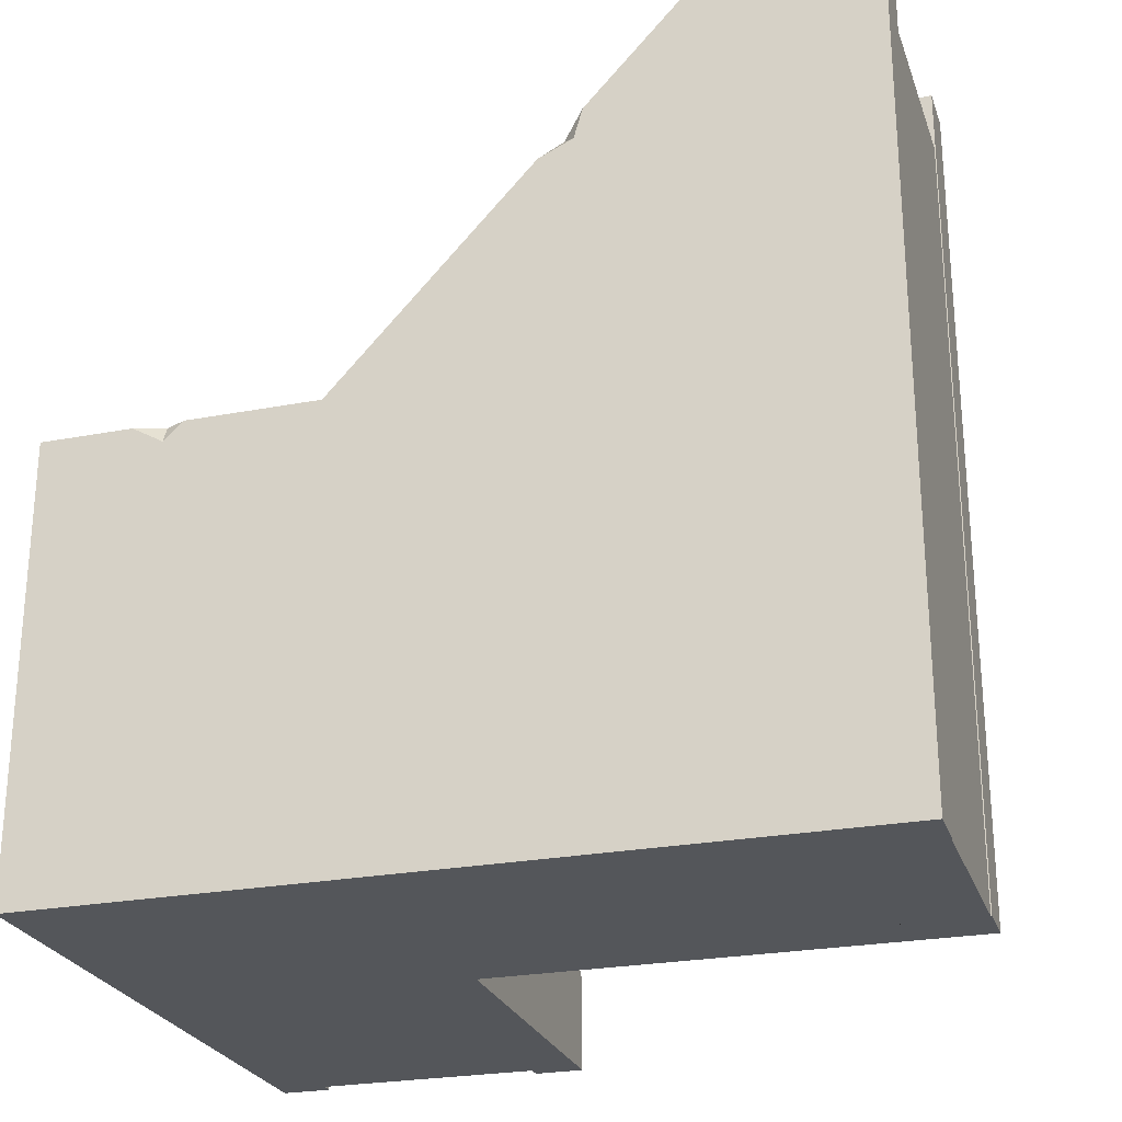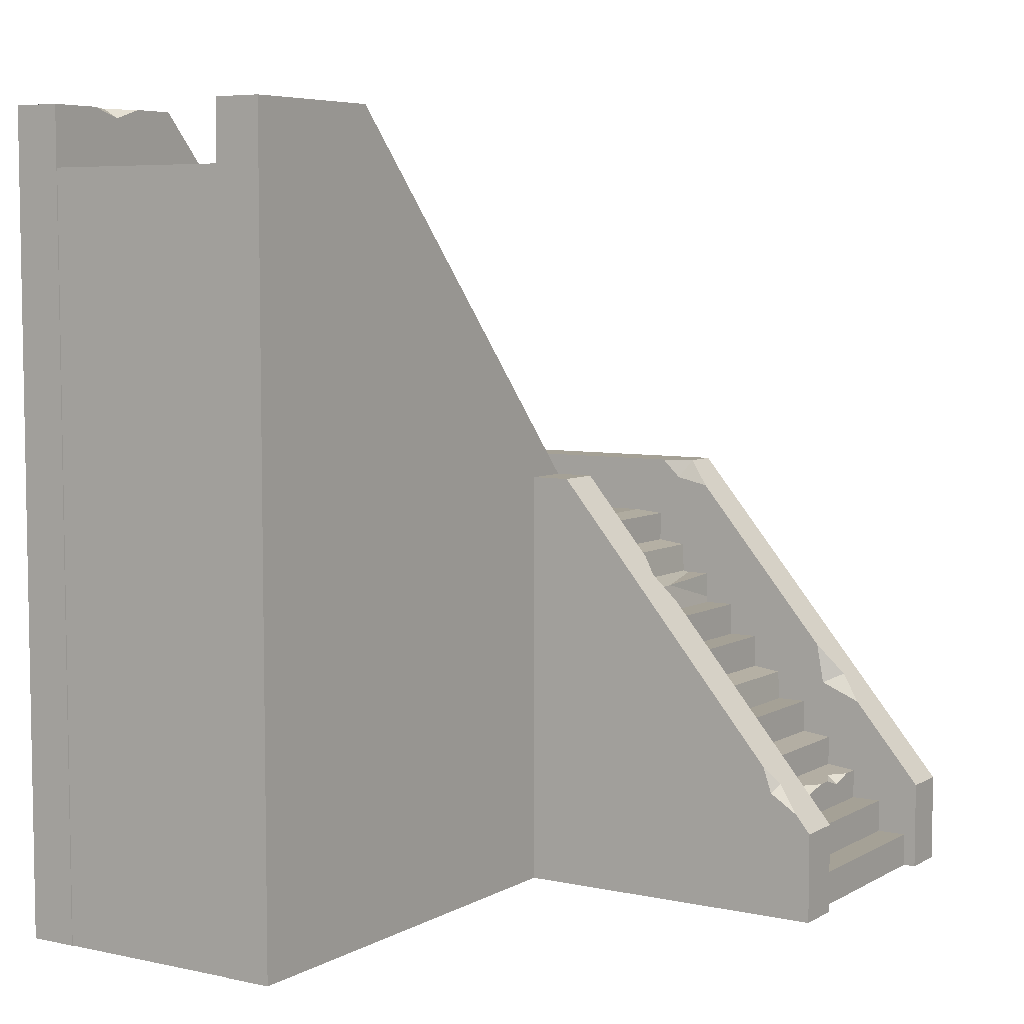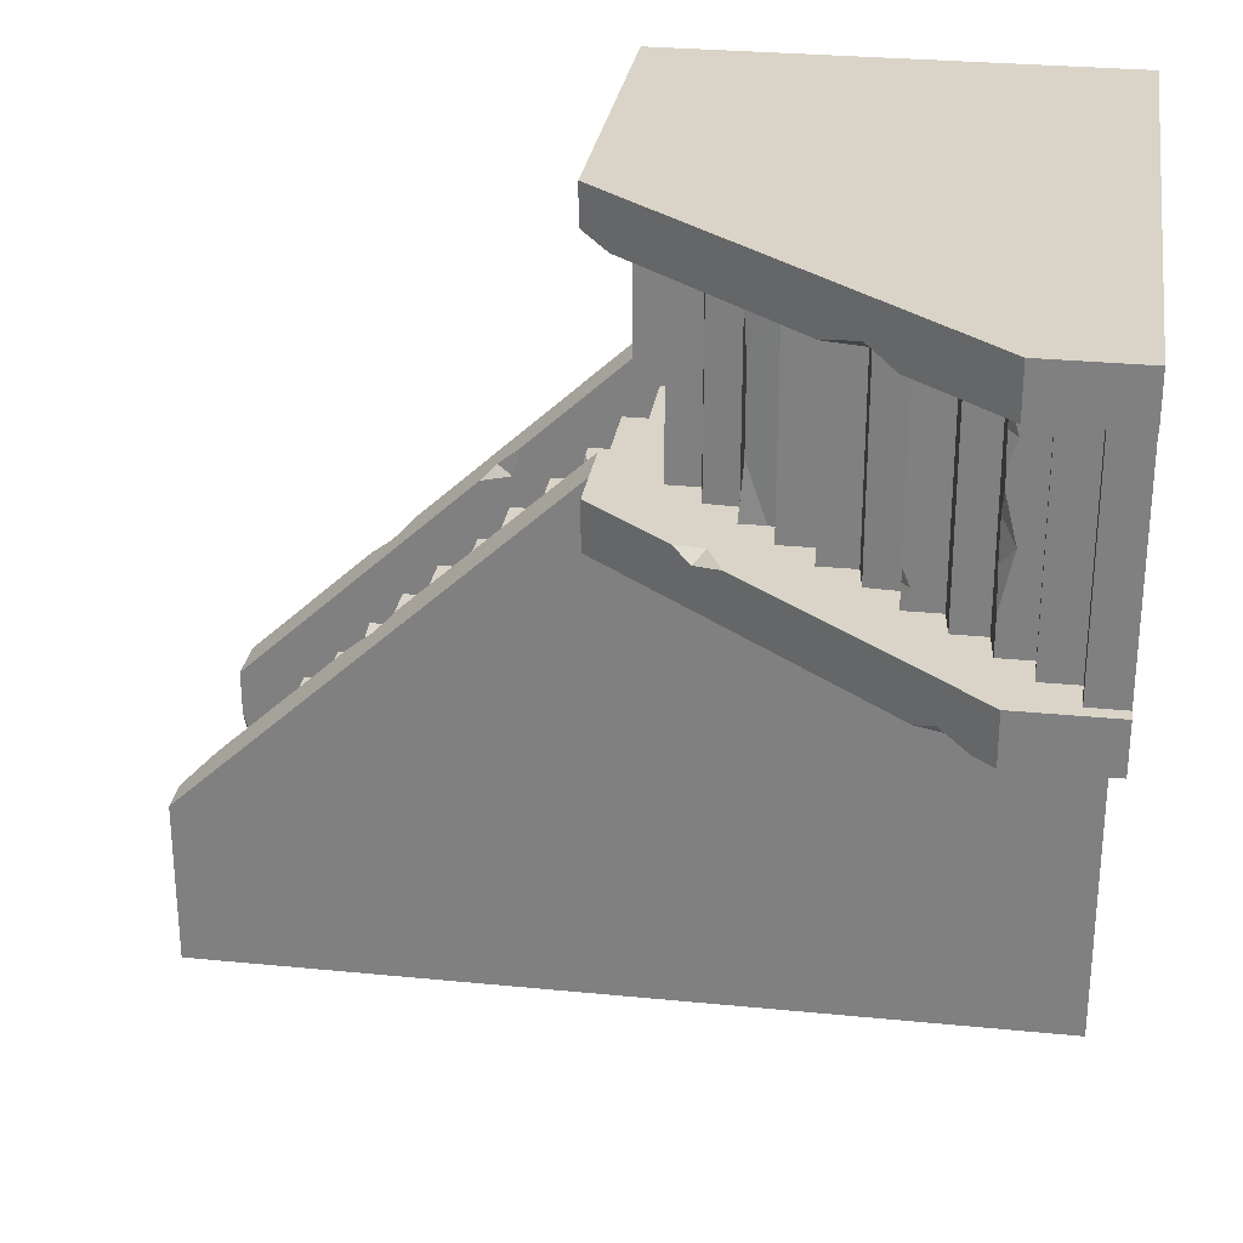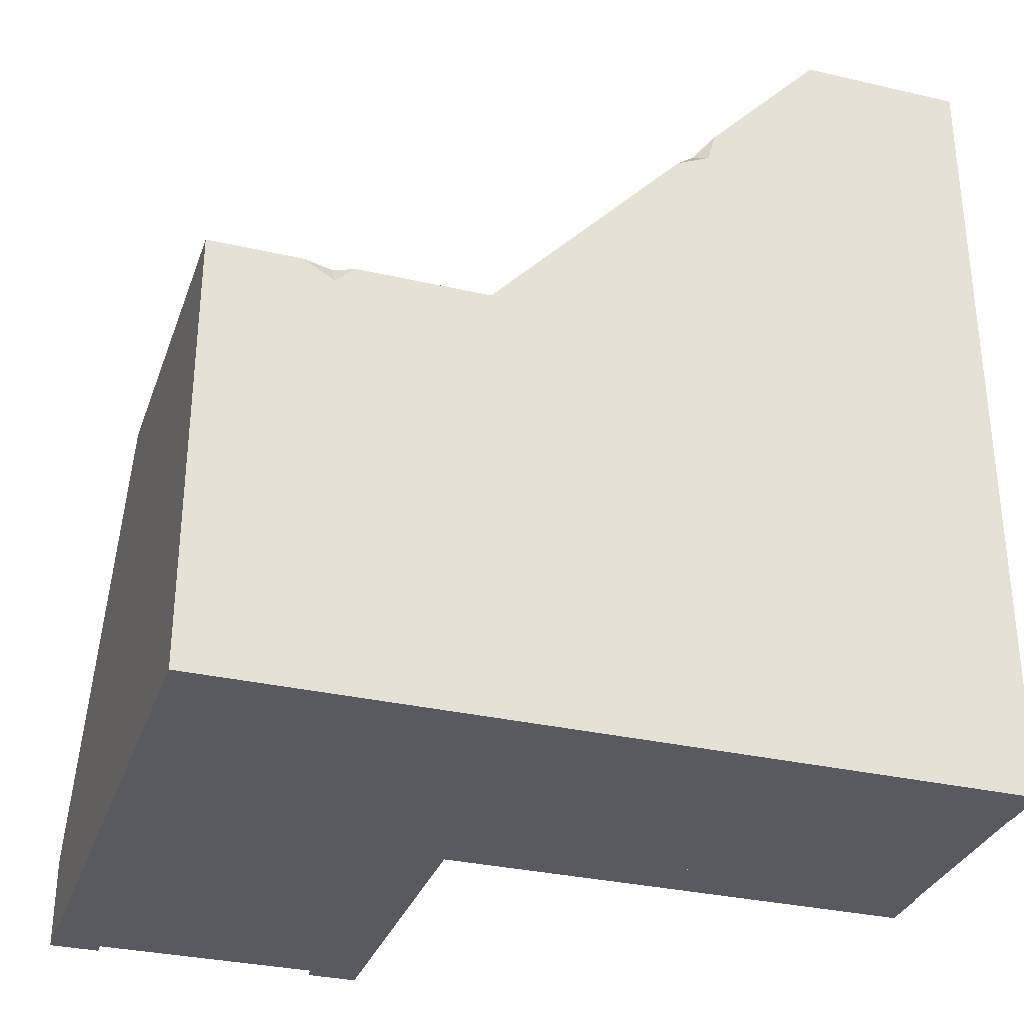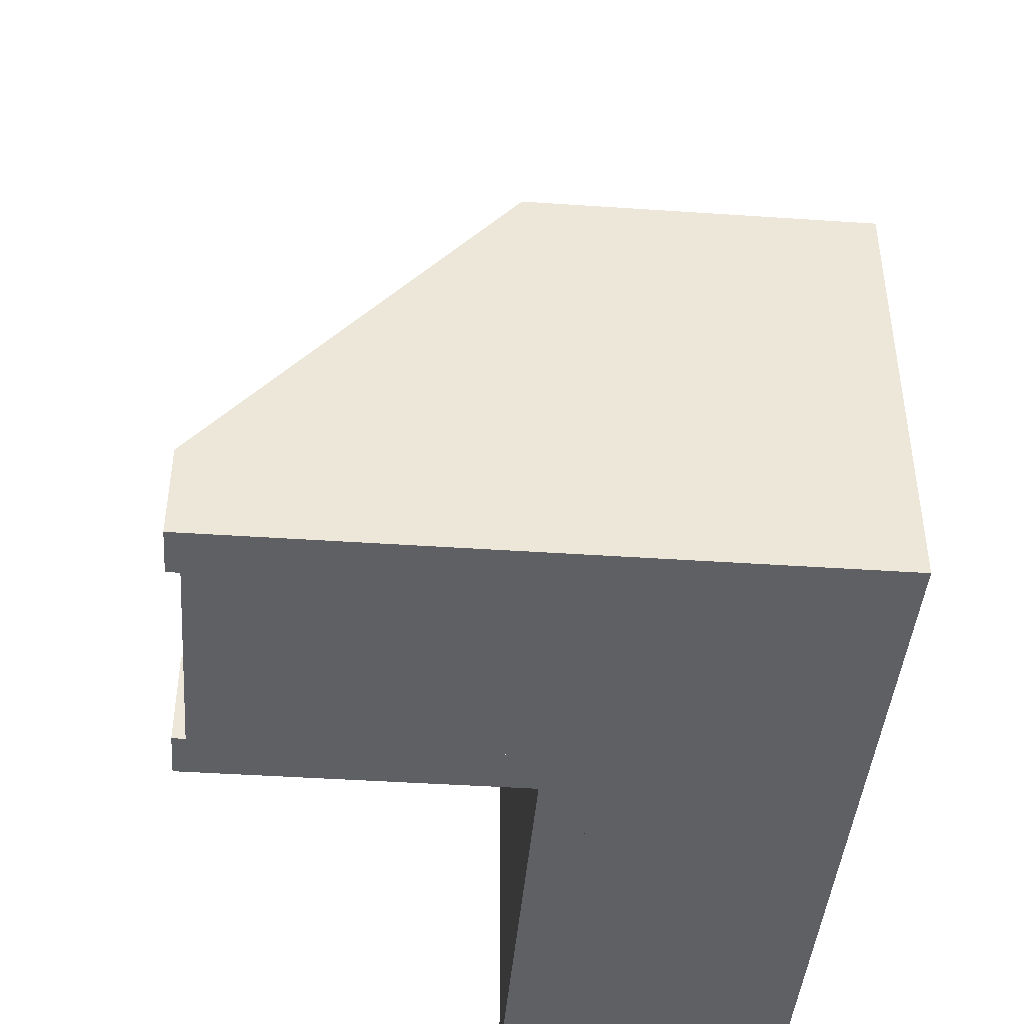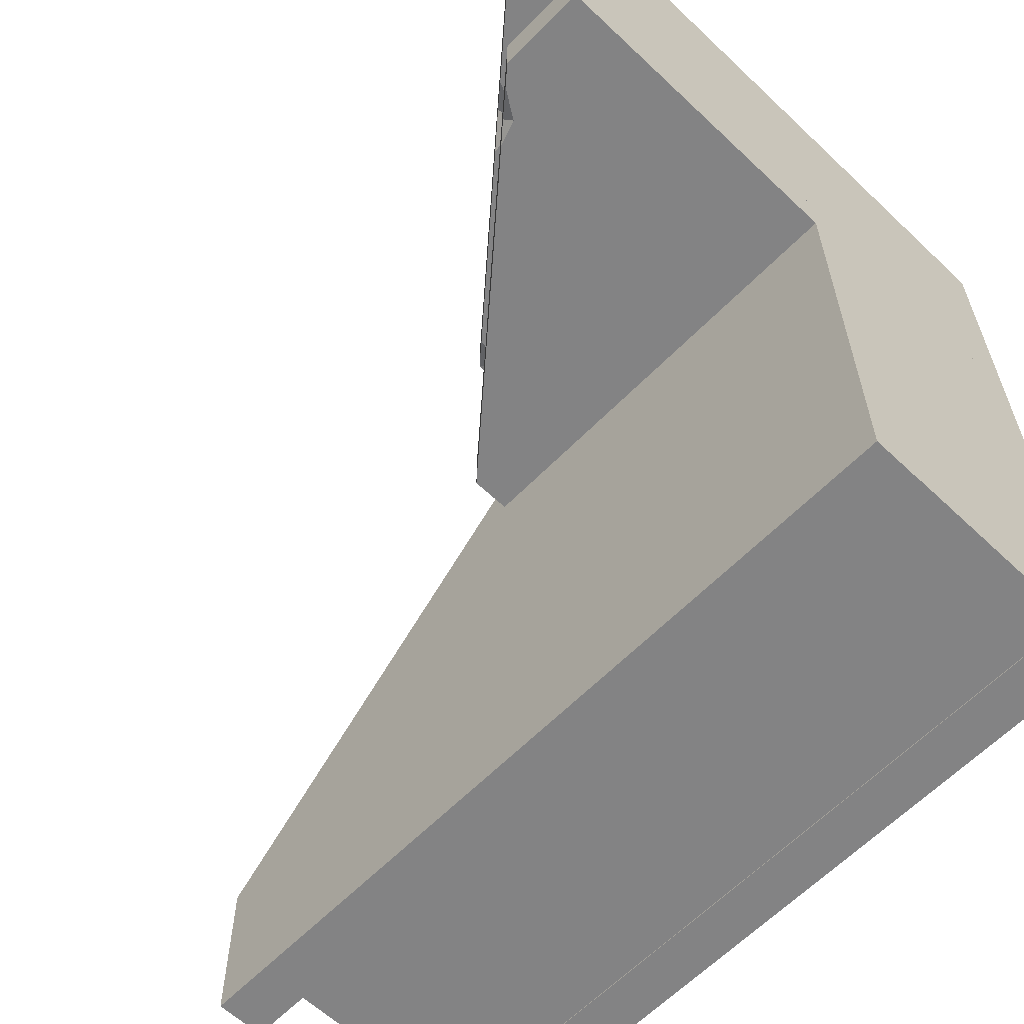
<metadata>
{"format":"obj","ext":"obj","renderer":"f3d","projection":"perspective","resolution":1024,"background":"white","views":[{"elev":-25.5,"azim":107.0,"up":"+Y"},{"elev":6.1,"azim":-147.3,"up":"+Y"},{"elev":28.5,"azim":-81.5,"up":"+Z"},{"elev":-31.9,"azim":72.0,"up":"+Y"},{"elev":-43.0,"azim":-4.6,"up":"+Y"},{"elev":-61.1,"azim":-43.9,"up":"+Z"}]}
</metadata>
<code>
v 0 250 -178.2
v 0.000488 250 -500
v -161.3 250 -178.2
v -161.3 250 -500
v 0.000488 500 -415.1
v -161.3 500 -415.1
v 0.000488 477.7 -393.6
v -161.3 477.7 -393.6
v 0 455 -372
v -161.3 455 -372
v 0.000488 432.2 -350.5
v -161.3 432.2 -350.5
v 0 409.4 -328.9
v -161.3 409.4 -328.9
v 0 386.6 -307.4
v -161.3 386.6 -307.4
v 0 363.9 -285.9
v -161.3 363.9 -285.9
v 0 341.1 -264.3
v -161.3 341.1 -264.3
v 0.000488 318.3 -242.8
v -161.3 318.3 -242.8
v 0 295.5 -221.3
v -161.3 295.5 -221.3
v 0.000488 272.8 -199.7
v -161.3 272.8 -199.7
v -3.137 272.8 -178.2
v -158.2 272.8 -178.2
v 0.000488 498.1 -393.6
v -161.3 498.1 -393.6
v -2.57 455 -350.5
v -158.7 455 -350.5
v -4.521 409.4 -307.4
v -161.3 409.4 -307.4
v 0 363.9 -264.3
v -161.3 363.9 -264.3
v 0 315.9 -221.3
v -161.3 315.9 -221.3
v 0 475.2 -373.2
v -161.3 475.2 -373.2
v -3.137 432.2 -328.9
v -158.2 432.2 -328.9
v -7.142 384.1 -287.1
v -154.2 384.1 -287.1
v -3.136 338.6 -242.8
v -158.2 338.6 -242.8
v -7.142 295.5 -199.7
v -154.2 295.5 -199.7
v -65.72 315.9 -221.3
v -125.5 315.9 -221.3
v -104.4 316.7 -228.9
v -81.23 316.9 -230.3
v -92.83 308.4 -221.3
v -25.94 315.9 -221.3
v -55.35 315.9 -221.3
v -40.46 316.8 -229.2
v -40.96 310.8 -221.3
v -124.5 363.9 -264.3
v -147.5 363.9 -264.3
v -135.4 363.9 -270.9
v -135 359 -264.3
v 0 409.4 -315.6
v 0 394.8 -307.4
v -63.33 451.1 -353.3
v -113.7 451.1 -353.3
v 0.000488 500 -500
v -161.3 500 -500
v -161.3 0 -178.2
v -161.3 0 -500
v 0.000488 0 -500
v 0 0 0
v -386.4 3e-06 0
v -386.4 3e-06 -178.2
v -159.5 250 0
v -180.1 227.7 0
v -180.1 227.7 -178.2
v -200.7 205 0
v -200.7 205 -178.2
v -221.4 182.2 0
v -221.4 182.2 -178.2
v -242 159.4 0
v -242 159.4 -178.2
v -262.6 136.6 0
v -262.6 136.6 -178.2
v -283.2 113.9 0
v -283.2 113.9 -178.2
v -303.9 91.1 0
v -303.9 91.1 -178.2
v -324.5 68.32 0
v -324.5 68.32 -178.2
v -345.1 45.55 0
v -345.1 45.55 -178.2
v -365.7 22.77 0
v -365.7 22.77 -178.2
v -386.4 22.77 -3.467
v -386.4 22.77 -174.7
v -180.1 248.1 0
v -180.1 248.1 -178.2
v -221.4 205 -2.842
v -221.4 205 -175.4
v -262.6 159.4 -4.998
v -262.6 159.4 -178.2
v -303.9 113.9 0
v -303.9 113.9 -178.2
v -345.1 65.85 0
v -345.1 65.85 -178.2
v -199.6 225.2 0
v -199.6 225.2 -178.2
v -242 182.2 -3.467
v -242 182.2 -174.7
v -282.1 134.1 -7.891
v -282.1 134.1 -170.3
v -324.5 88.63 -3.467
v -324.5 88.63 -174.7
v -365.7 45.55 -7.891
v -365.7 45.55 -170.3
v -345.1 65.85 -72.6
v -345.1 65.85 -138.6
v -337.8 66.73 -115.4
v -336.4 66.89 -89.73
v -345.1 58.43 -102.5
v -345.1 65.85 -28.66
v -345.1 65.85 -61.15
v -337.5 66.76 -44.7
v -345.1 60.8 -45.25
v -303.9 113.9 -137.6
v -303.9 113.9 -163
v -297.6 113.9 -149.6
v -303.9 109 -149.1
v -254.8 159.4 0
v -262.6 144.8 0
v -218.7 201.1 -69.96
v -218.7 201.1 -125.6
v 0 250 0
v -145.3 2e-06 -194.2
v -145.3 2e-06 -500.6
v -145.3 539.5 -500.6
v -177.3 289.5 -194.2
v -177.3 539.5 -500.6
v -177.3 2e-06 -194.2
v -177.3 2e-06 -500.6
v -145.3 529.6 -399.3
v -177.3 539.5 -393.6
v 16 2e-06 -162.2
v 16.01 2e-06 -500.6
v 16 289.5 -162.2
v 16.01 539.5 -500.6
v -16 289.5 -162.2
v -16 539.5 -500.6
v -16 2e-06 -162.2
v -16 2e-06 -500.6
v 16.01 539.5 -393.6
v -16 539.5 -393.6
v -145.3 2e-06 -162.2
v -145.3 289.5 -162.2
v -394.7 2e-06 16.01
v 16 2e-06 16.01
v -394.7 60.6 16.01
v 16 289.5 16.01
v -394.7 60.6 -16
v -16 289.5 -16
v -394.7 2e-06 -16
v -16 2e-06 -16
v -204 289.5 16.01
v -195.7 276.7 -16
v -394.7 2e-06 -162.2
v -394.7 60.6 -162.2
v -394.7 60.6 -194.2
v -394.7 2e-06 -194.2
v -204 289.5 -162.2
v -204 289.5 -194.2
v -177.3 289.5 -162.2
v -145.3 539.5 -409.1
v -153.4 539.5 -393.6
v -145.3 518 -373.7
v -16 539.5 -423.5
v -16 539.5 -463.9
v -5.733 539.5 -444.7
v -16 533.2 -443.7
v 16.01 428.4 -290.8
v 16 458.1 -318.2
v 7.262 443.3 -304.5
v 16.01 438.6 -312.8
v -16 356.8 -224.5
v -16 382.2 -248
v -16 361.8 -243.5
v -10.05 372.2 -238.7
v 16 289.5 -43.65
v 16 289.5 -76.32
v 10.27 289.5 -63.29
v 16 277.8 -63.53
v -182.5 289.5 -16
v -218.9 271.6 -16
v -204 289.5 -9.359
v -274.4 205 -162.2
v -251.3 216.1 -162.2
v -249.6 234.7 -162.2
v -259.3 223.1 -168.4
v -347.1 117.7 -16
v -314 157.5 -16
v -331.9 135.9 -7.225
v -319.2 129.5 -16
v -394.7 60.6 5.723
v -377.8 80.85 16.01
v -394.7 46.78 16.01
v -384.6 72.67 -194.2
v -359.8 102.4 -194.2
v -369.6 90.77 -188
v -365.7 85.04 -194.2
v -145.3 434.4 -296.2
v -145.3 405.2 -269.3
v -151.9 418.6 -281.7
v -145.3 419.3 -294.6
f 27 25 26 28
f 68 69 70 71
f 29 5 6 30
f 39 7 8 40
f 64 9 10 65
f 41 11 12 42
f 43 15 16 44
f 60 17 18
f 45 19 20 46
f 37 21 56 54
f 47 23 24 48
f 1 25 27
f 26 3 28
f 3 1 27 28
f 7 5 29
f 6 8 30
f 8 7 29 30
f 11 9 31
f 10 12 32
f 12 11 64 65
f 63 62 33
f 14 16 34
f 19 17 35
f 18 20 36
f 20 19 61
f 23 21 37
f 22 24 38
f 24 53 50 38
f 9 7 39
f 8 10 40
f 10 9 39 40
f 13 11 41
f 12 14 42
f 14 13 41 42
f 17 15 43
f 16 18 44
f 18 17 43 44
f 21 19 45
f 20 22 46
f 22 21 45 46
f 25 23 47
f 24 26 48
f 26 25 47 48
f 53 51 50
f 53 52 51
f 49 52 53
f 57 56 55
f 54 56 57
f 56 52 49 55
f 51 22 38 50
f 56 21 52
f 52 21 22 51
f 53 57 55 49
f 57 23 37 54
f 24 23 57 53
f 59 61 60
f 60 61 58
f 60 18 36 59
f 35 17 60 58
f 61 19 35 58
f 20 61 59 36
f 33 62 13 14 34
f 16 15 63 33 34
f 15 13 62 63
f 65 10 32
f 31 9 64
f 64 11 31
f 12 65 32
f 2 4 67 66
f 6 5 66 67
f 4 2 70 69
f 95 93 94 96
f 73 68 71 72
f 97 74 3 98
f 107 75 76 108
f 132 77 78 133
f 109 79 80 110
f 111 83 84 112
f 128 85 86
f 113 87 88 114
f 105 89 124 122
f 115 91 92 116
f 72 93 95
f 94 73 96
f 73 72 95 96
f 75 74 97
f 3 76 98
f 76 75 97 98
f 79 77 99
f 78 80 100
f 80 79 132 133
f 131 130 101
f 82 84 102
f 87 85 103
f 86 88 104
f 88 87 129
f 91 89 105
f 90 92 106
f 92 121 118 106
f 77 75 107
f 76 78 108
f 78 77 107 108
f 81 79 109
f 80 82 110
f 82 81 109 110
f 85 83 111
f 84 86 112
f 86 85 111 112
f 89 87 113
f 88 90 114
f 90 89 113 114
f 93 91 115
f 92 94 116
f 94 93 115 116
f 121 119 118
f 121 120 119
f 117 120 121
f 125 124 123
f 122 124 125
f 124 120 117 123
f 119 90 106 118
f 124 89 120
f 120 89 90 119
f 121 125 123 117
f 125 91 105 122
f 92 91 125 121
f 127 129 128
f 128 129 126
f 128 86 104 127
f 103 85 128 126
f 129 87 103 126
f 88 129 127 104
f 101 130 81 82 102
f 84 83 131 101 102
f 83 81 130 131
f 133 78 100
f 99 77 132
f 132 79 99
f 80 133 100
f 3 74 134 1
f 138 139 141 140
f 140 141 136 135
f 136 141 139 137
f 173 174 142
f 144 145 183 180 146
f 153 182 181 152
f 151 186 185 153 176 179
f 150 151 145 144
f 145 151 149 147
f 153 152 178 176
f 140 135 154
f 156 157 159 164 204 205
f 193 194 165
f 162 163 157 156
f 162 156 205 203 160
f 165 194 192
f 157 163 150 144
f 163 161 148 150
f 148 190 189 146
f 191 157 144
f 172 154 155
f 171 198 197 170
f 140 209 207 171 138
f 169 140 154 166
f 169 166 167 168
f 138 171 170 172
f 166 154 196 195 167
f 174 175 142
f 143 139 138 172
f 143 174 173 137 139
f 143 172 212
f 136 142 175 210 213
f 179 178 177
f 176 178 179
f 183 182 180
f 181 182 183
f 184 187 186
f 186 187 185
f 191 190 188
f 189 190 191
f 163 165 192 161
f 203 204 201 199 160
f 192 194 164 159 161
f 197 198 196
f 196 198 195
f 202 201 200
f 199 201 202
f 158 204 203
f 205 204 158
f 203 205 158
f 209 208 207
f 206 208 209
f 213 212 211
f 210 212 213
f 212 172 155 211
f 143 212 210 175 174
f 136 213 211 155 154 135
f 173 142 136 137
f 178 147 149 177
f 178 152 147
f 151 179 177 149
f 148 184 186 151 150
f 146 180 182 187
f 187 182 153 185
f 146 187 184 148
f 161 159 188 190
f 161 190 148
f 191 144 146 189
f 159 157 191 188
f 201 164 194 193 200
f 201 204 164
f 167 195 198 208
f 208 198 171 207
f 167 208 206 168
f 196 154 172 170 197
f 168 206 209 140 169
f 183 145 147 152 181
f 160 199 202 163 162
f 163 202 200 193 165

</code>
